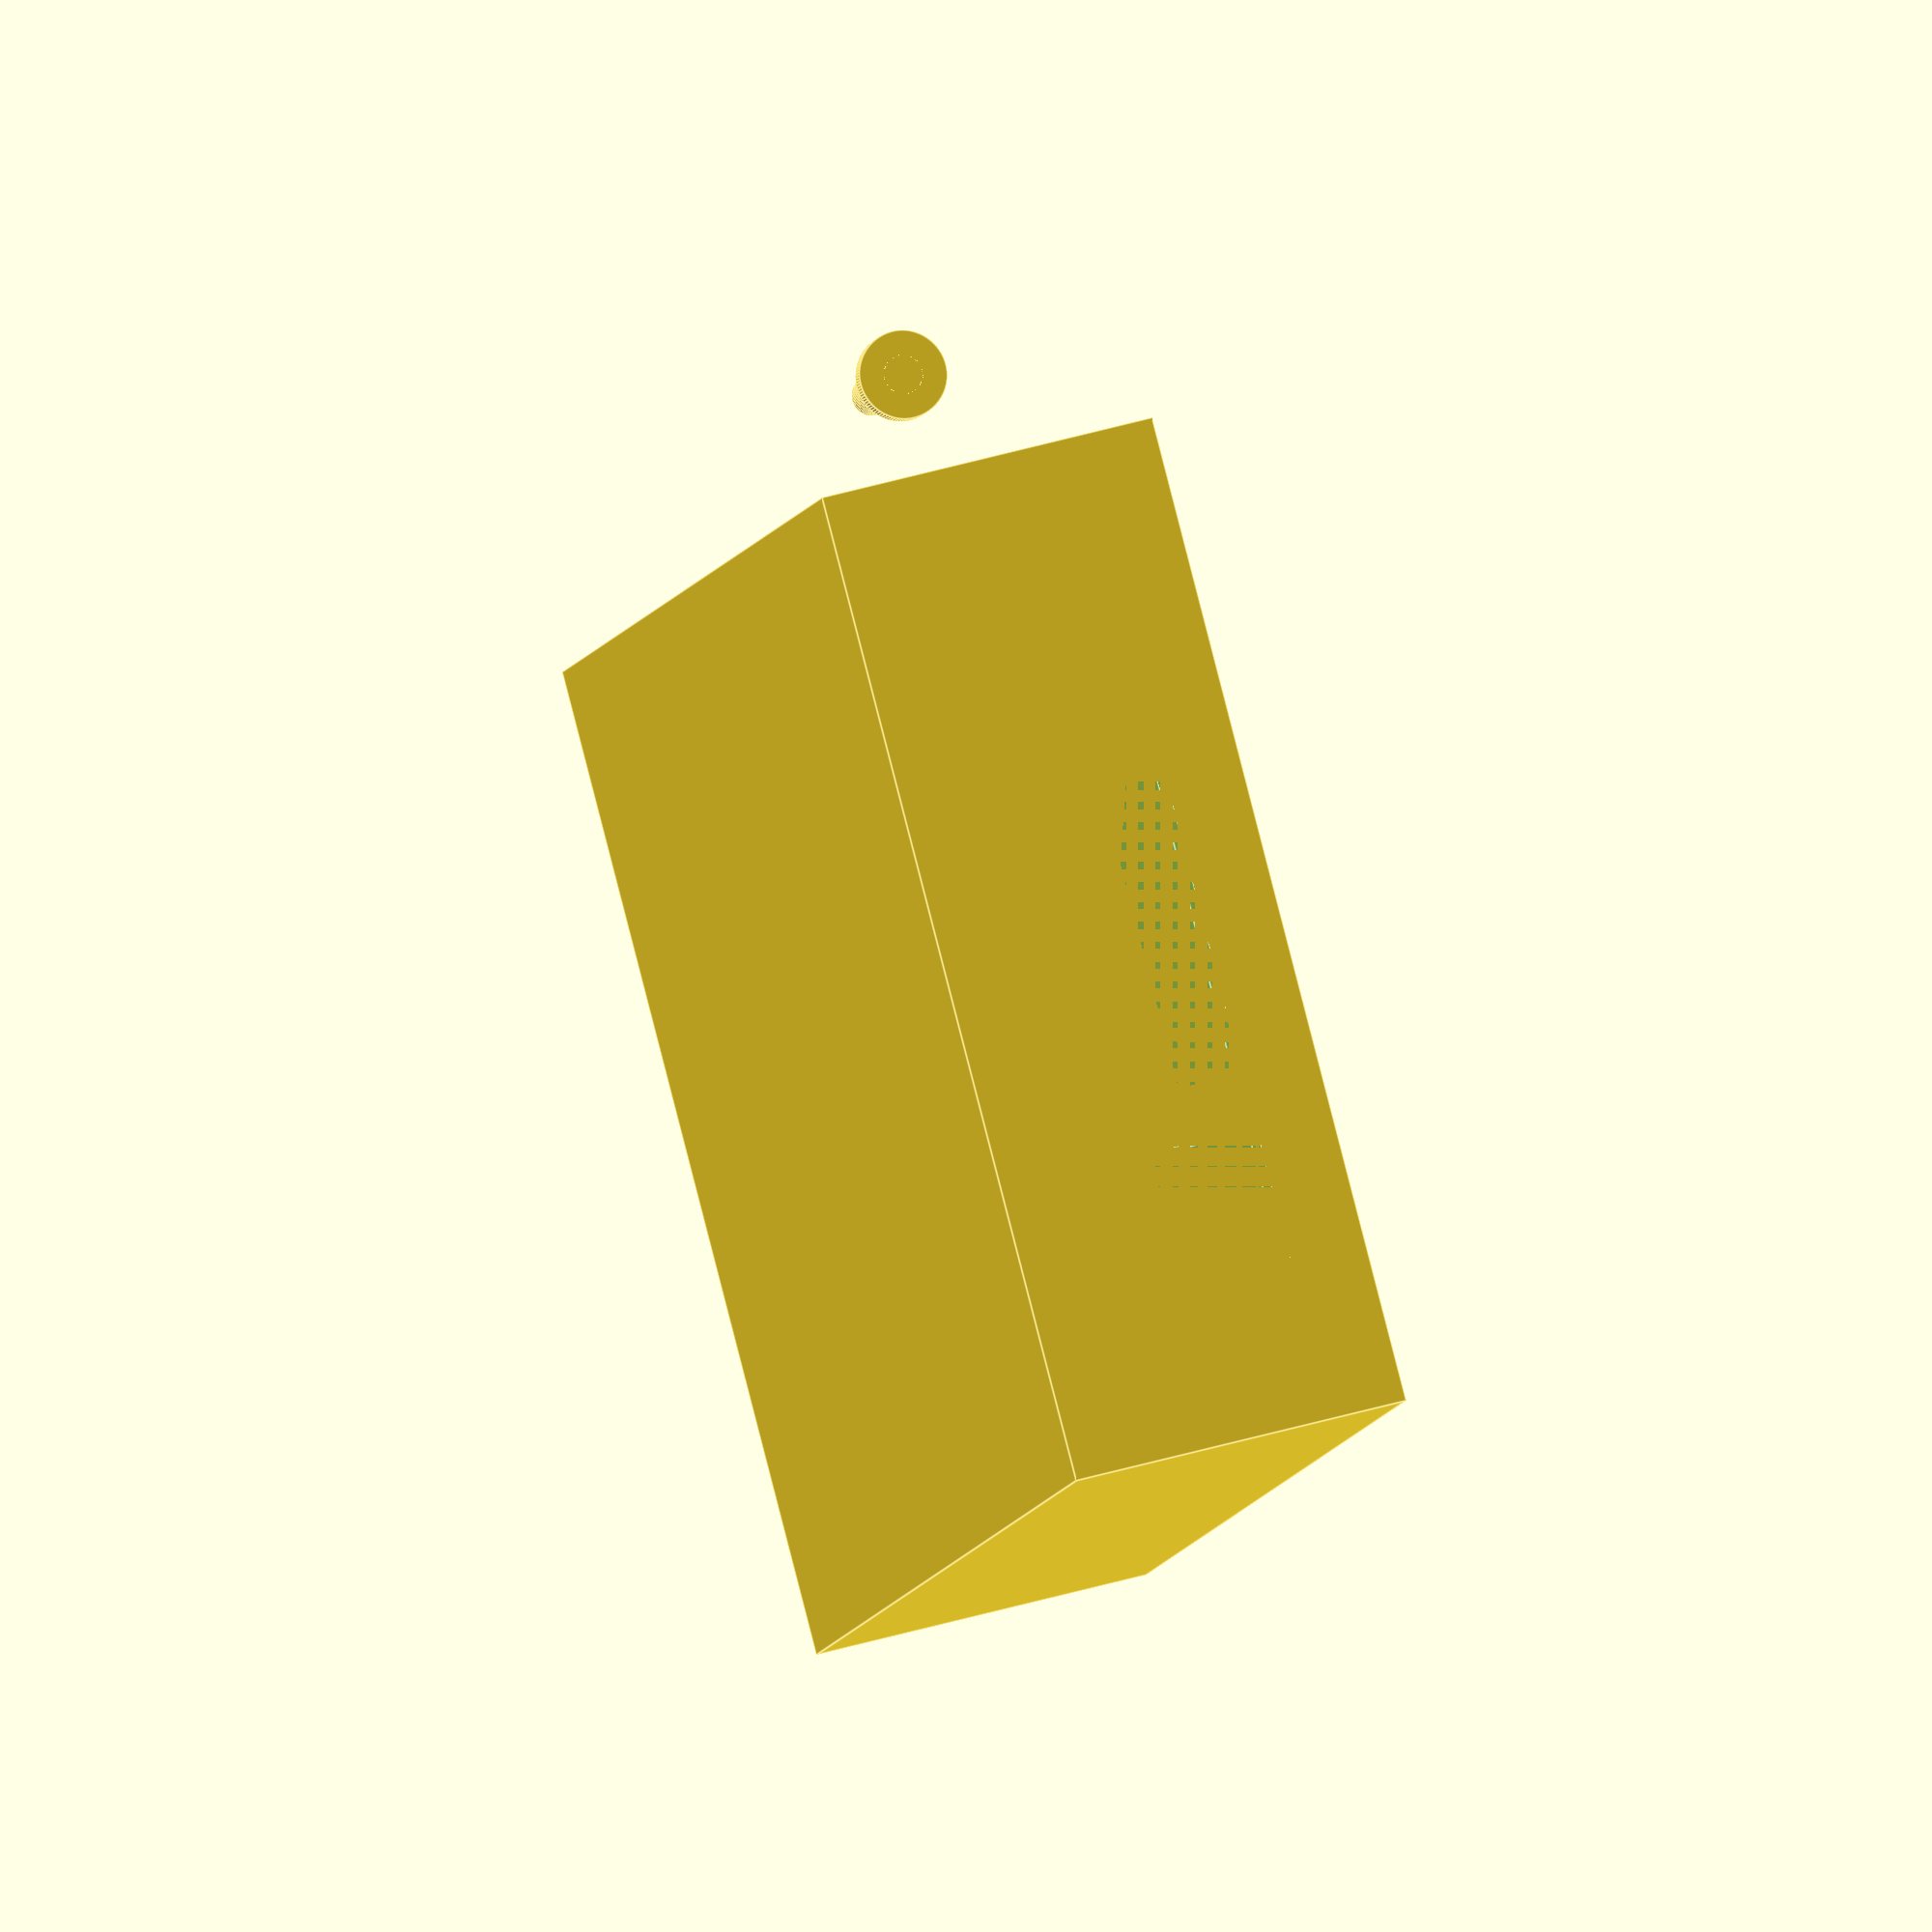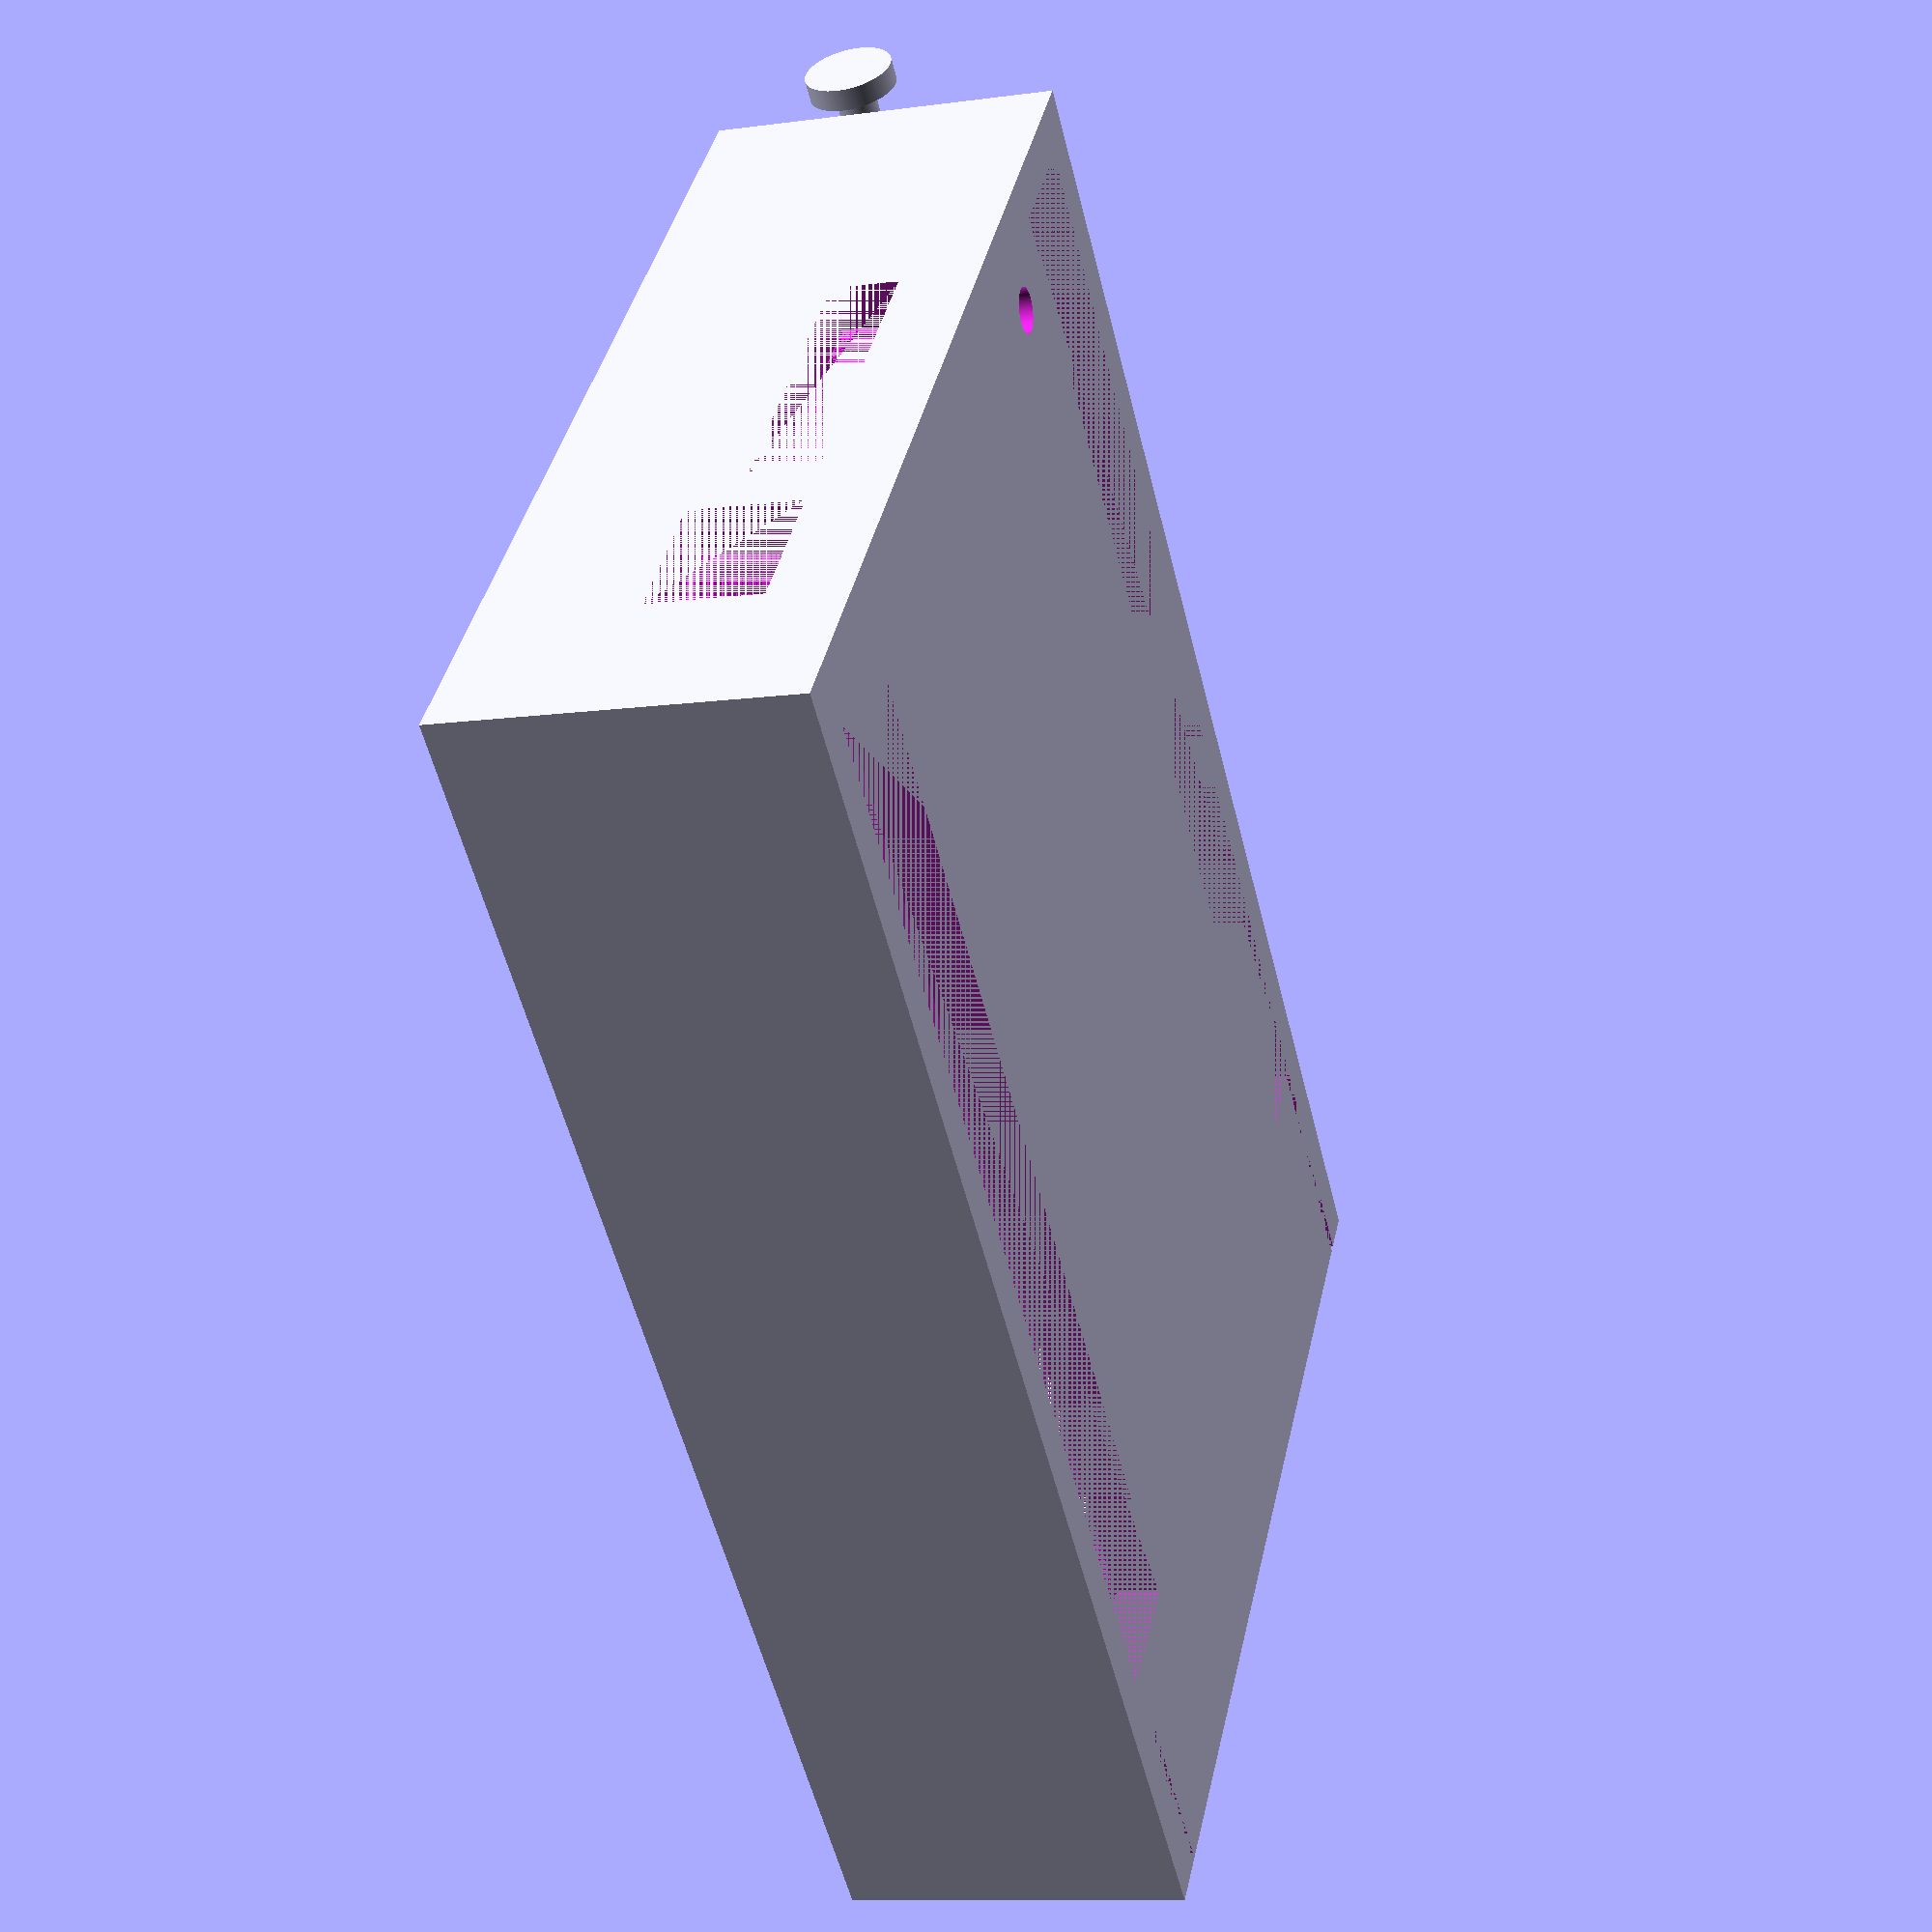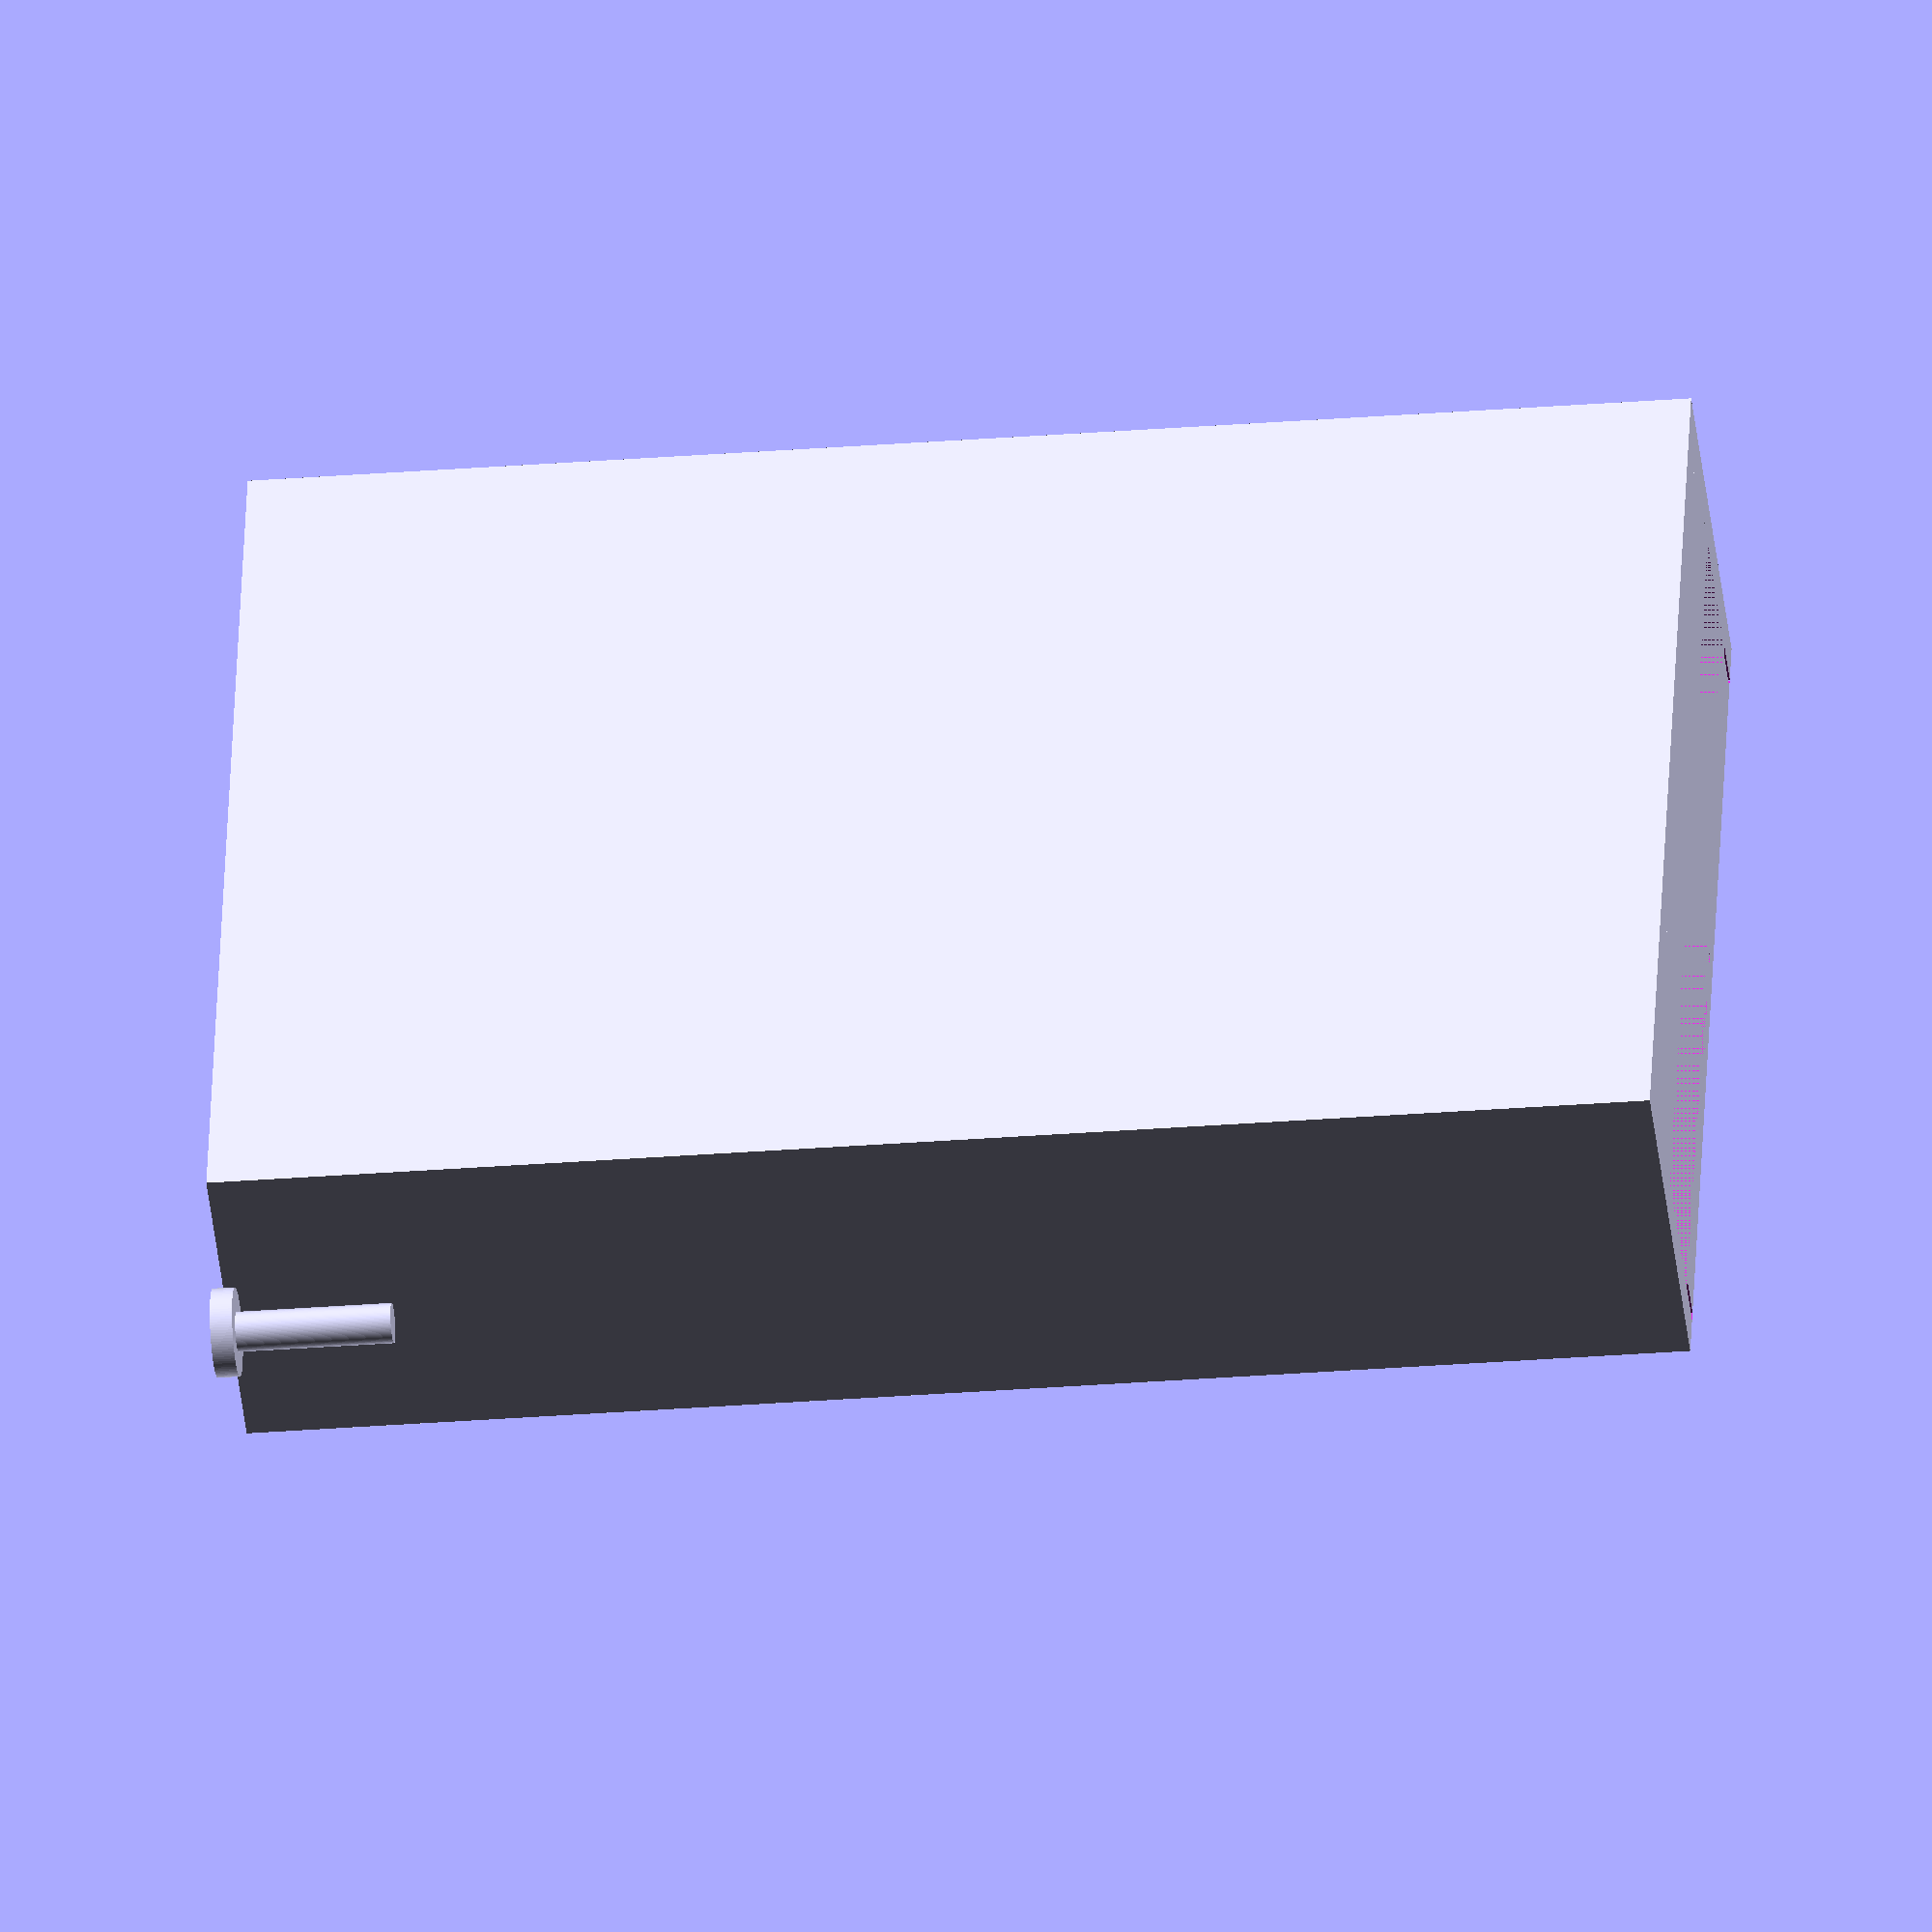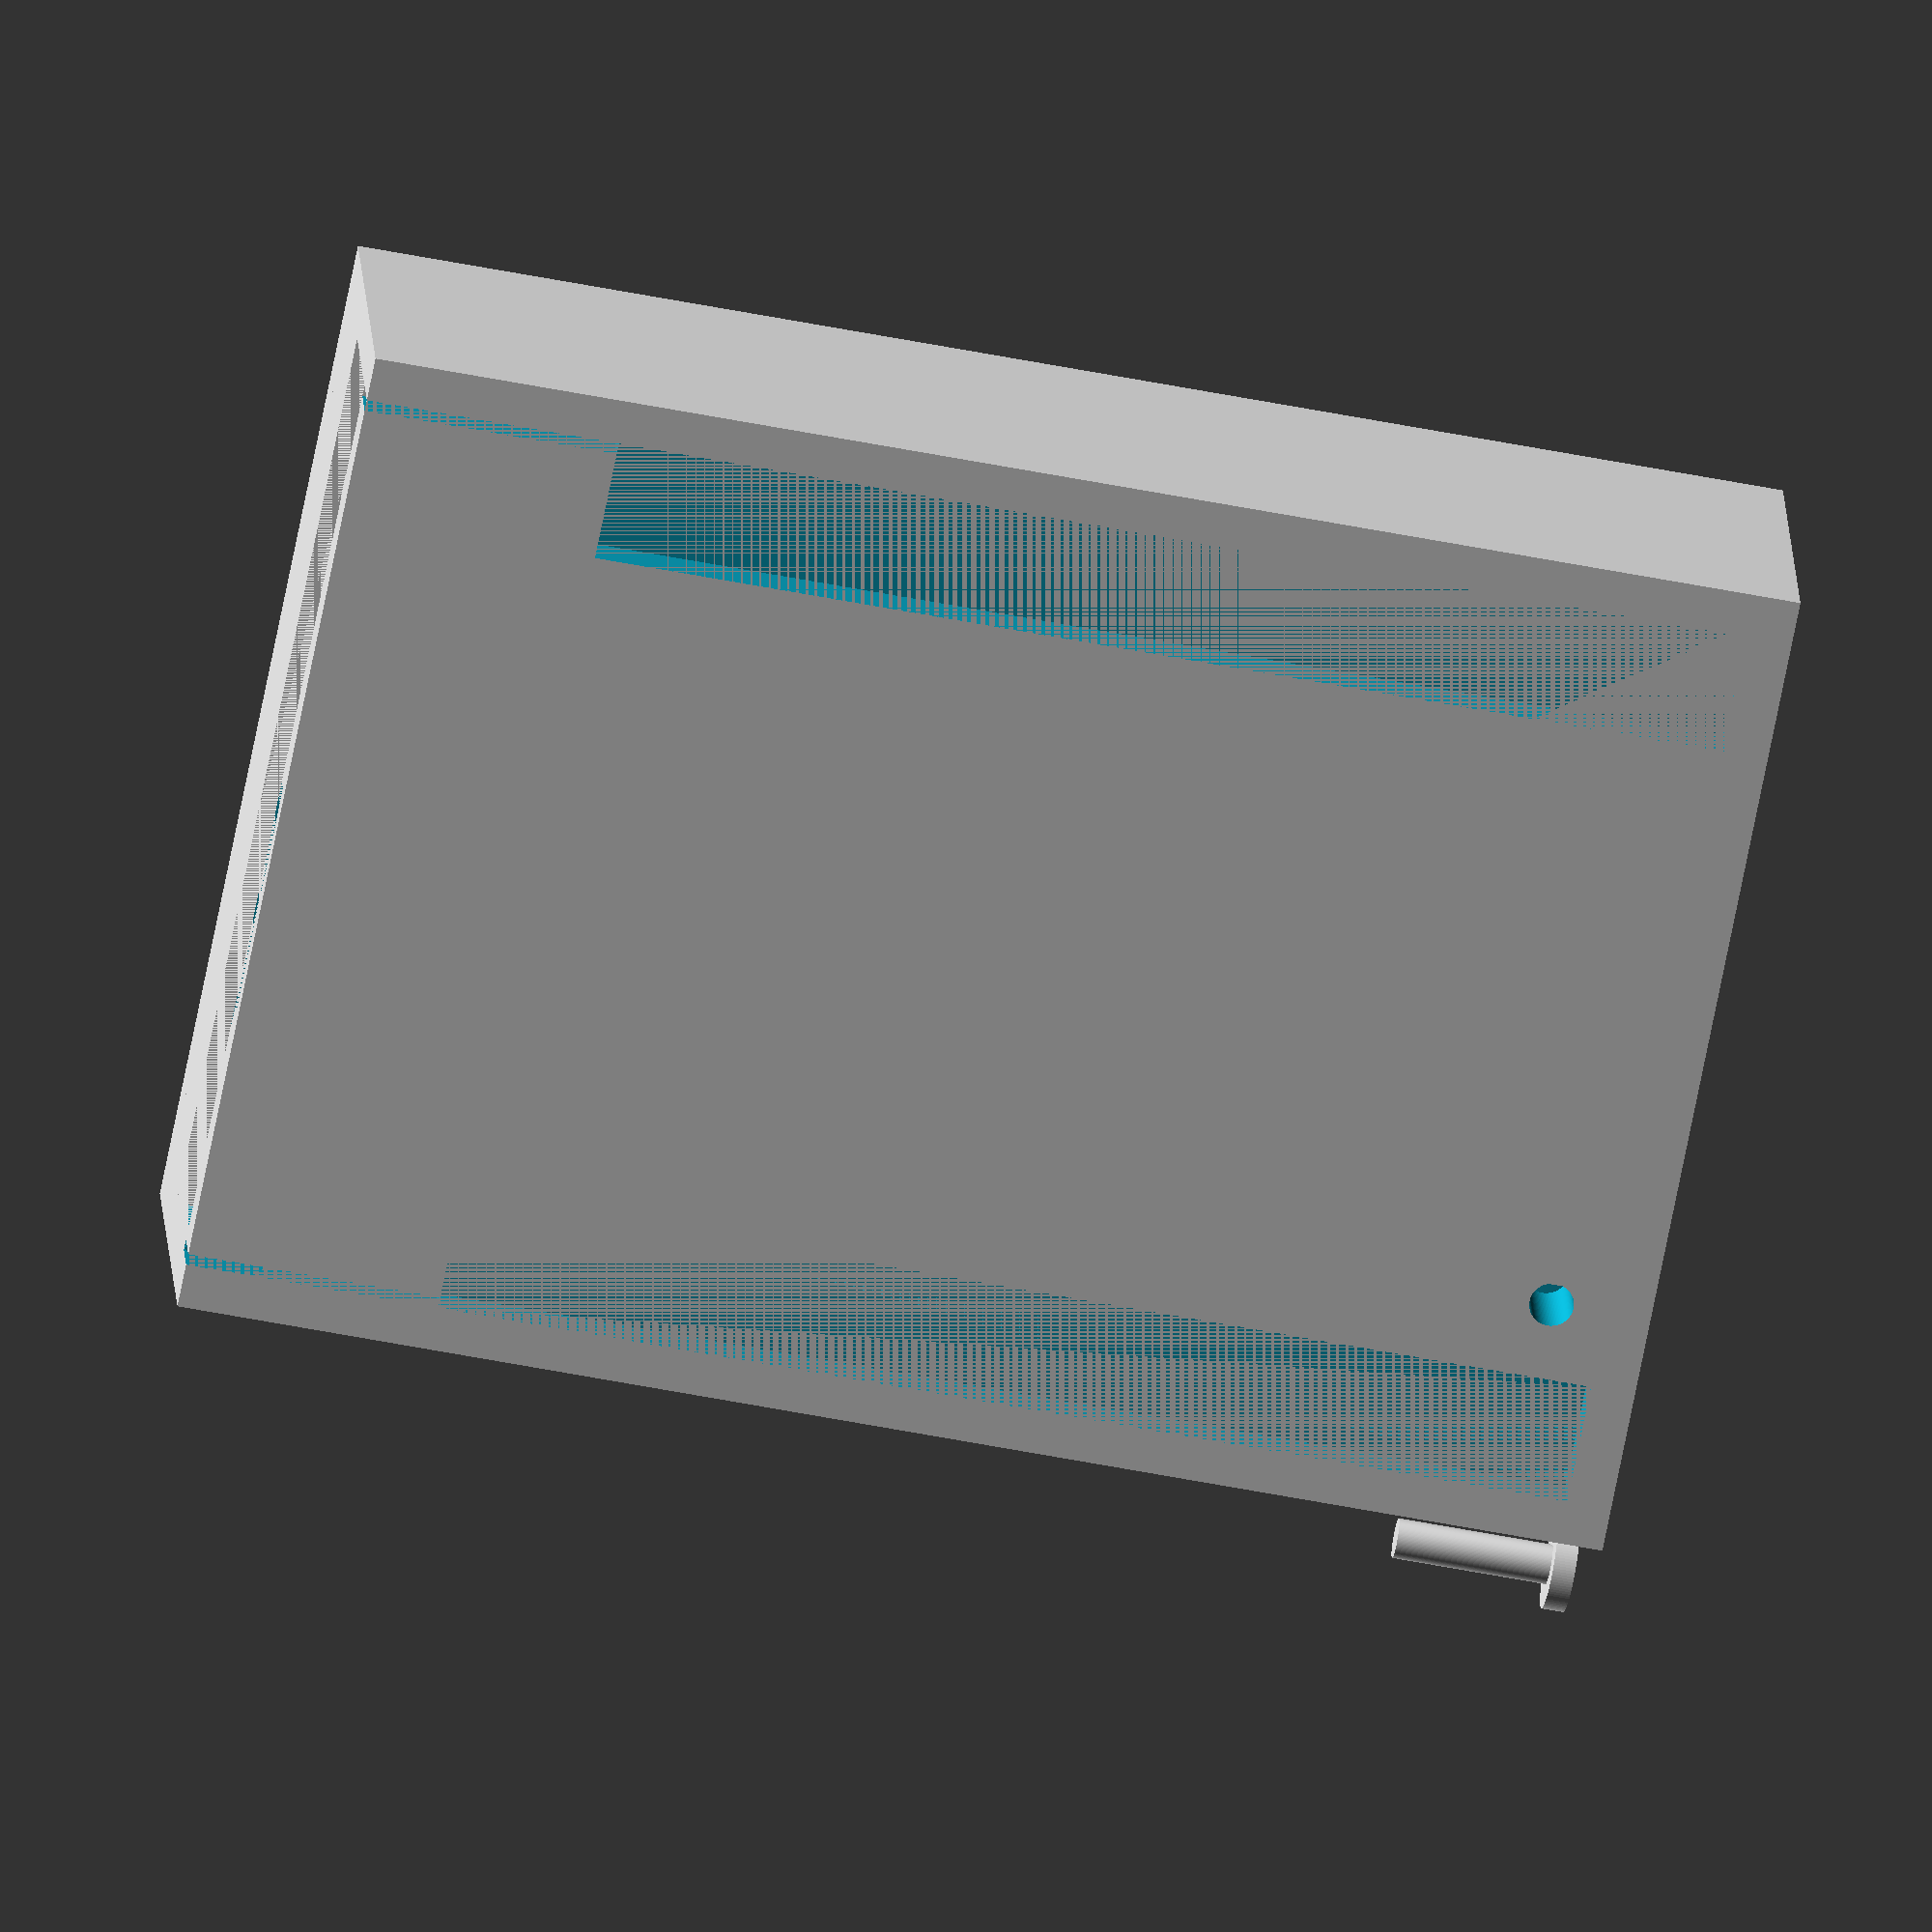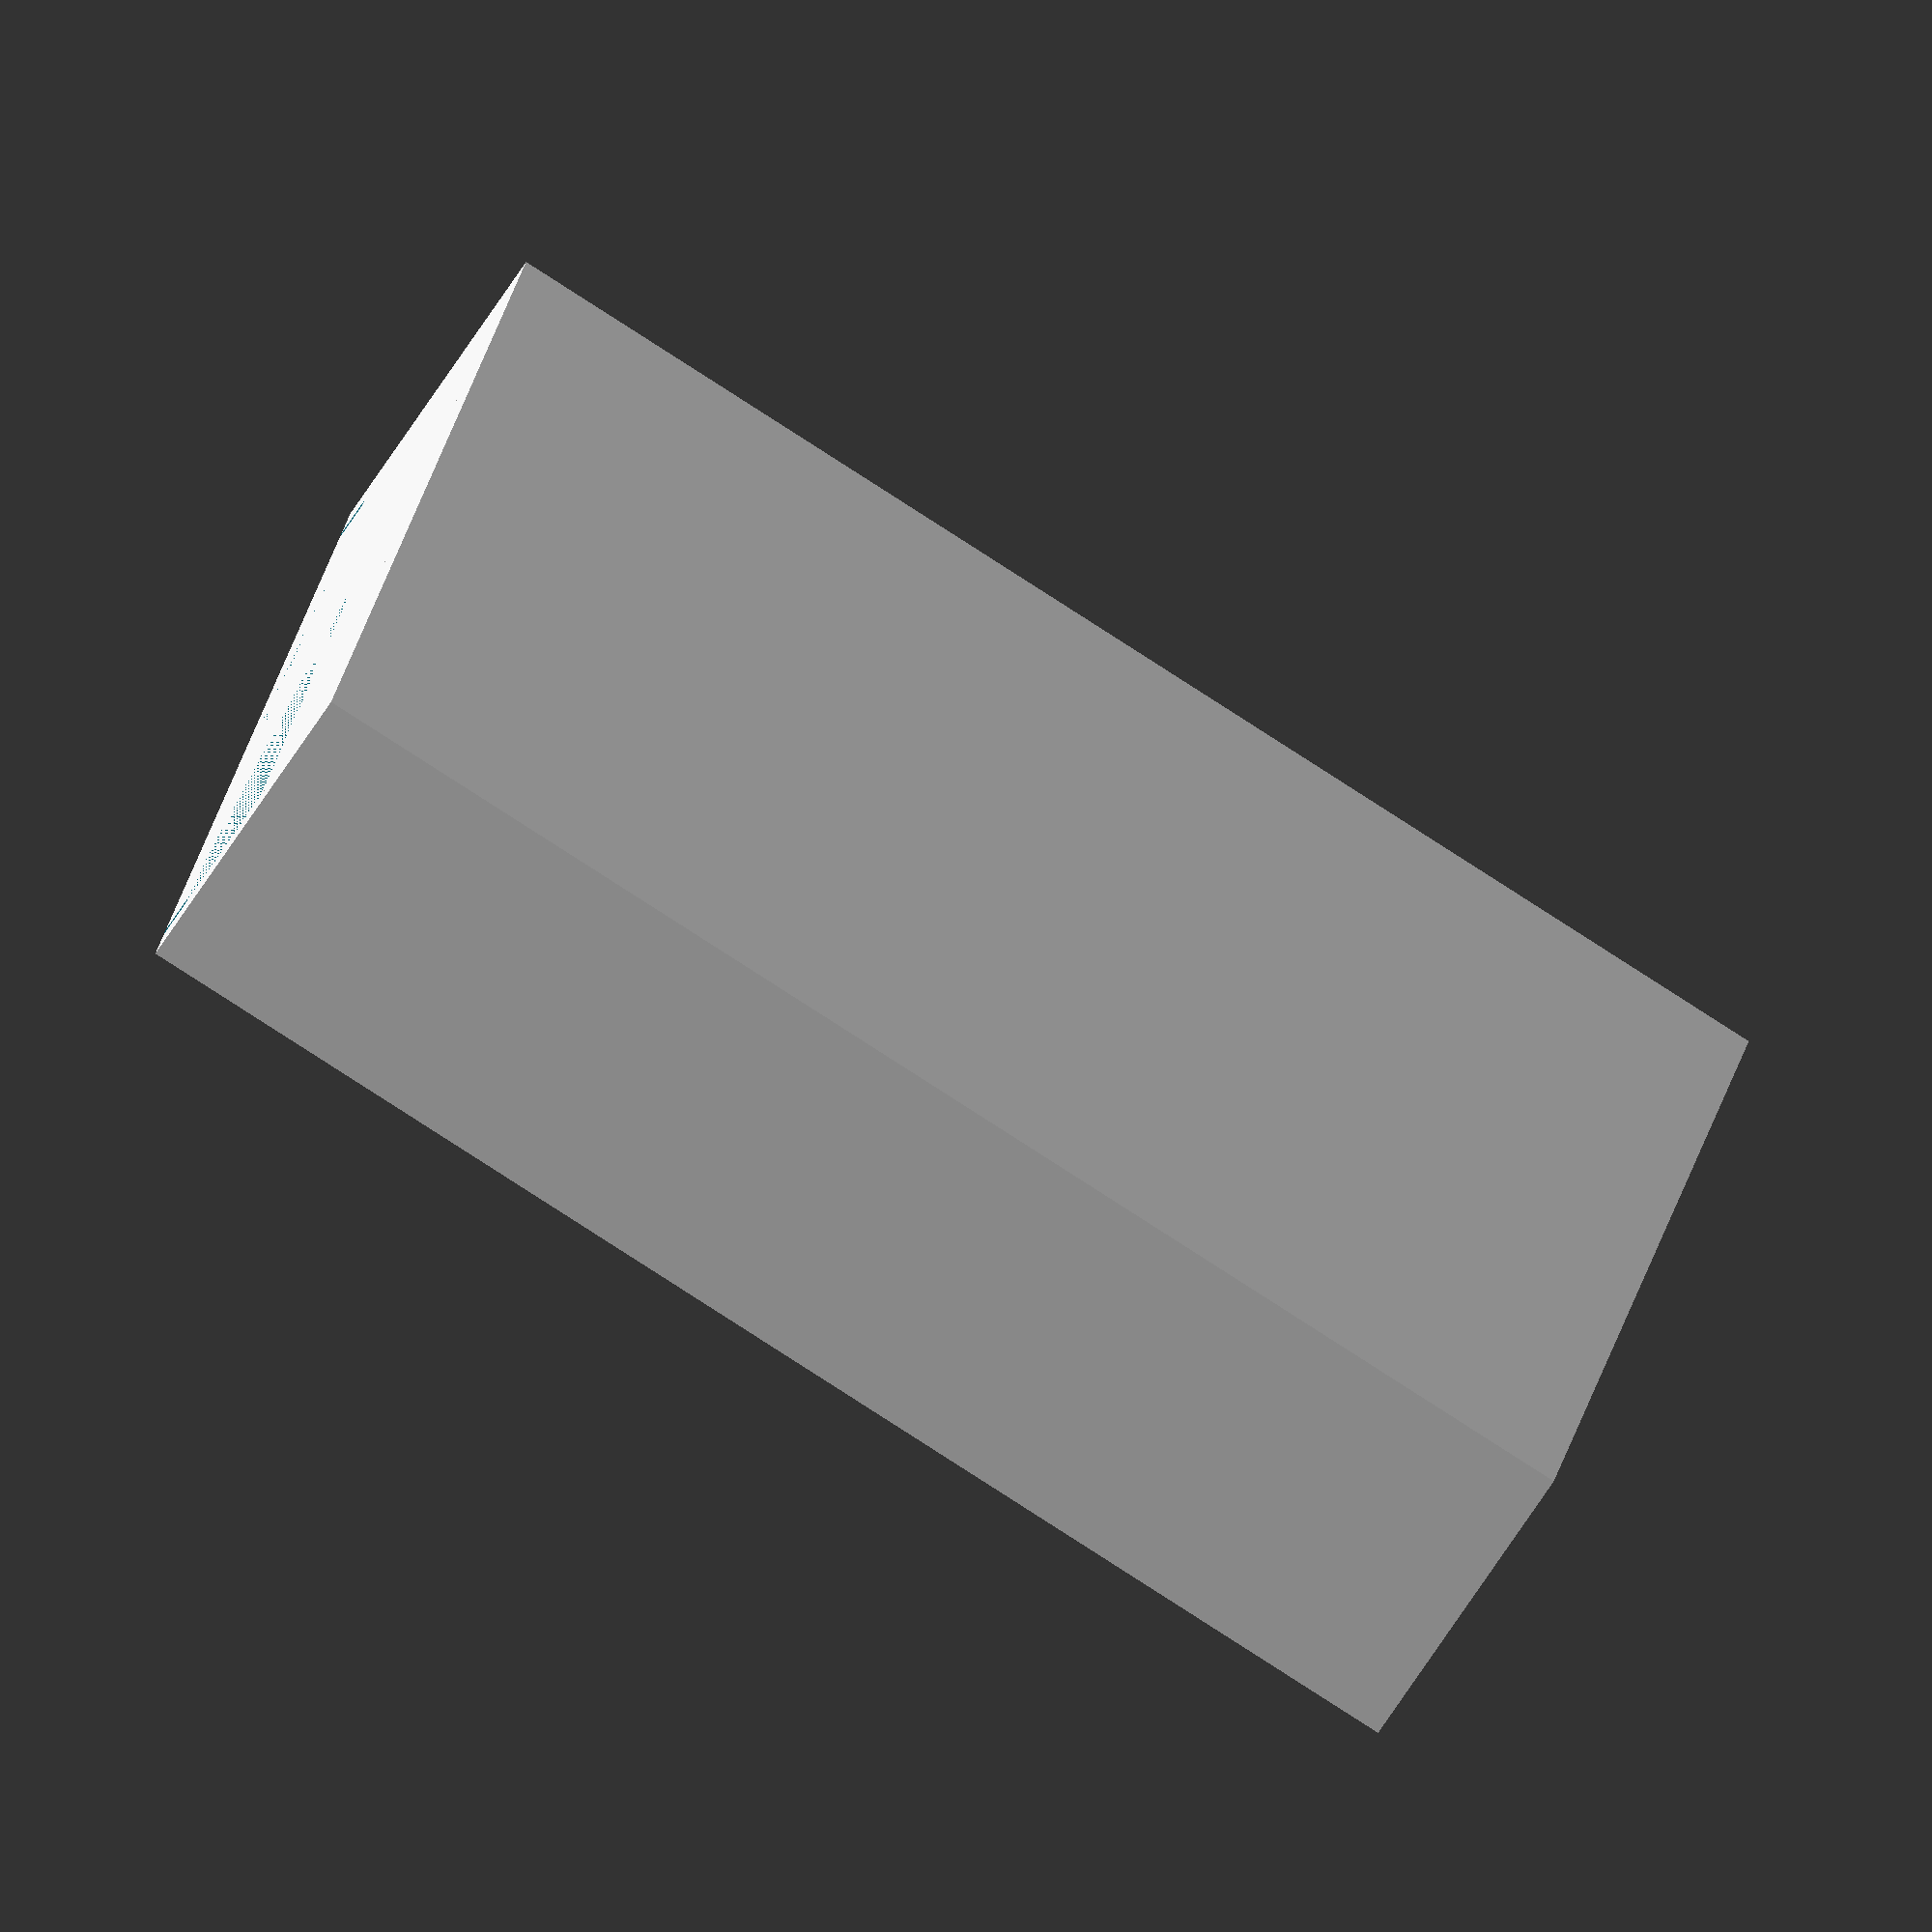
<openscad>
union(){    // hmatnik na tlacidlo
	translate([ 50, 5, 4])   
cylinder (h = 8, r=0.9, center = true, $fn=100);
translate([ 50, 5, 0.5]) 
cylinder (h = 1, r=2, center = true, $fn=100);
}

//krabicka
union(){
difference(){
union(){
difference(){			//puzdro
	cube([ 45.5, 15.5, 65]);
	translate([ 2, 2, 2])
	cube([ 41.5, 11.5, 63]);
	translate([ 21, 13.5, 47])
	cube([ 14, 1, 18]);
	translate([ 2, 13.5, 2])
	cube([ 5.5, 2, 51.5]);
	translate([ 38, 13.5, 2])
	cube([ 5.5, 2, 51.5]);
	translate([ 43, 13.5, 53.5])
	cube([ 0.5, 2, 11.6]);
	translate([ 2, 13.5, 53.5])
	cube([ 0.5, 2, 11.6]);
	translate([ 7, 7, 0])
	cube([ 6.5, 5, 2]);
	translate([ 16, 9, 0])
	cube([ 14, 3, 2]);
//	translate([ 10, 1, 10])   
//	rotate ([90,0,0])cylinder (h = 2.1, r=2, center = true, $fn=100);
}

translate([ 32, 11, 2])		//kocka na tlacidlo
cube([ 5, 4.5, 5]);


}
translate([ 34.5, 14.25, 4.5])   // diera na hmatnik na tlacidlo
rotate ([90,0,0])cylinder (h = 7, r=1, center = true, $fn=100);

}	//podpery pod pcb
	translate([ 7, 2, 2])
	cube([ 9, 3, 2]);
	translate([ 25, 2, 2])
	cube([ 12, 3, 6]);
	translate([ 7.5, 12, 2])
	cube([ 6, 1.4, 6]);
//	translate([ 10, 1, 10])   
//	rootate ([90,0,0])cylinder (h = 2.1, r=2, center = true, $fn=100);
	translate([ 35.5, 2, 57])
	cube([ 8, 3, 6]);
	translate([ 2, 2, 58])
	cube([ 15, 3, 5]);
	translate([ 2, 2, 63])
	cube([ 41.5, 5, 2]);

}
</openscad>
<views>
elev=187.0 azim=104.7 roll=10.3 proj=o view=edges
elev=53.8 azim=257.7 roll=193.6 proj=p view=wireframe
elev=207.3 azim=289.2 roll=262.9 proj=o view=solid
elev=56.7 azim=165.4 roll=78.4 proj=o view=solid
elev=81.5 azim=290.7 roll=57.2 proj=o view=solid
</views>
